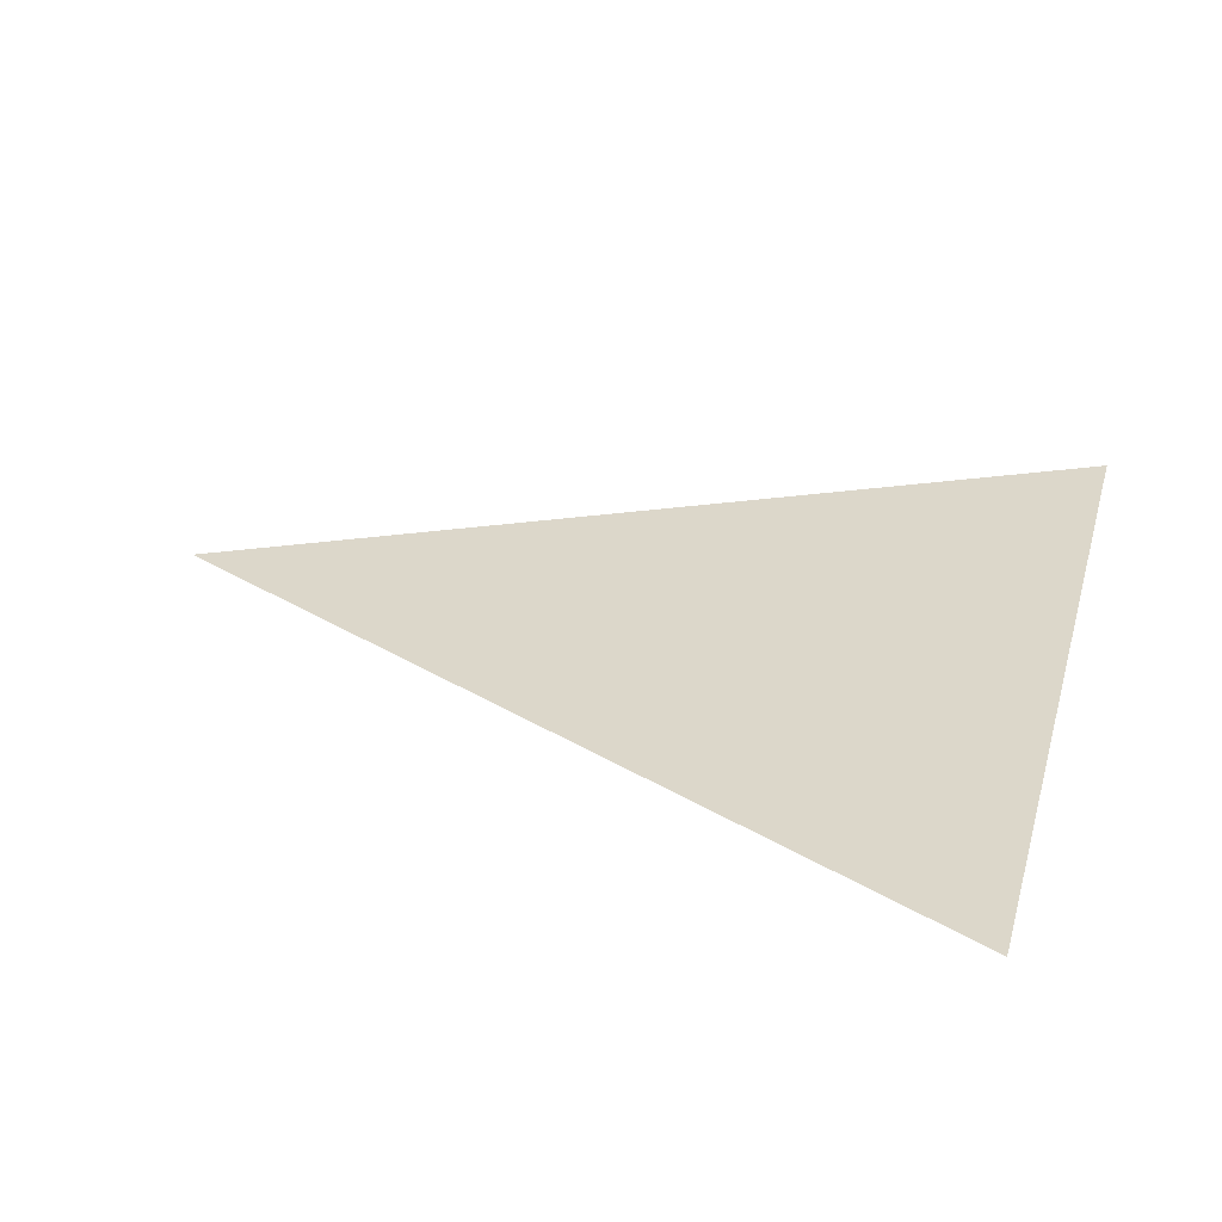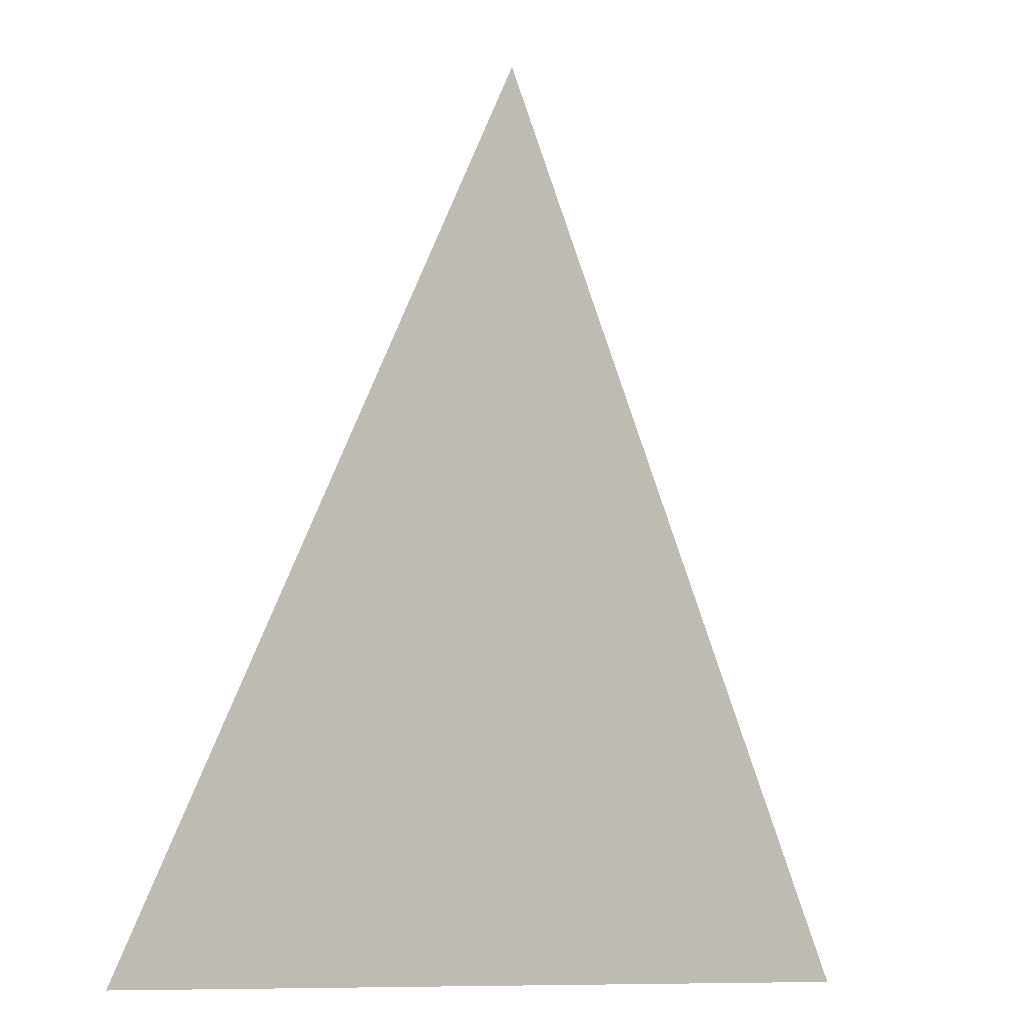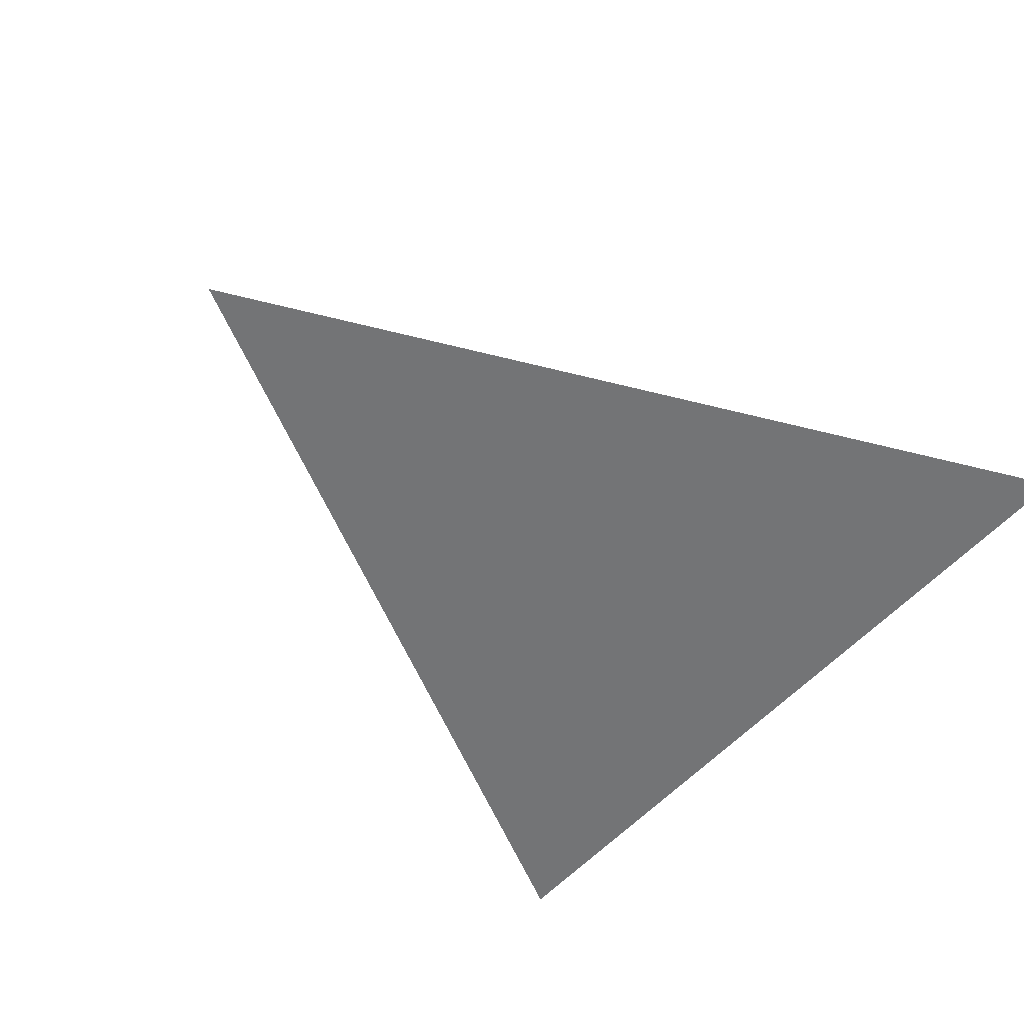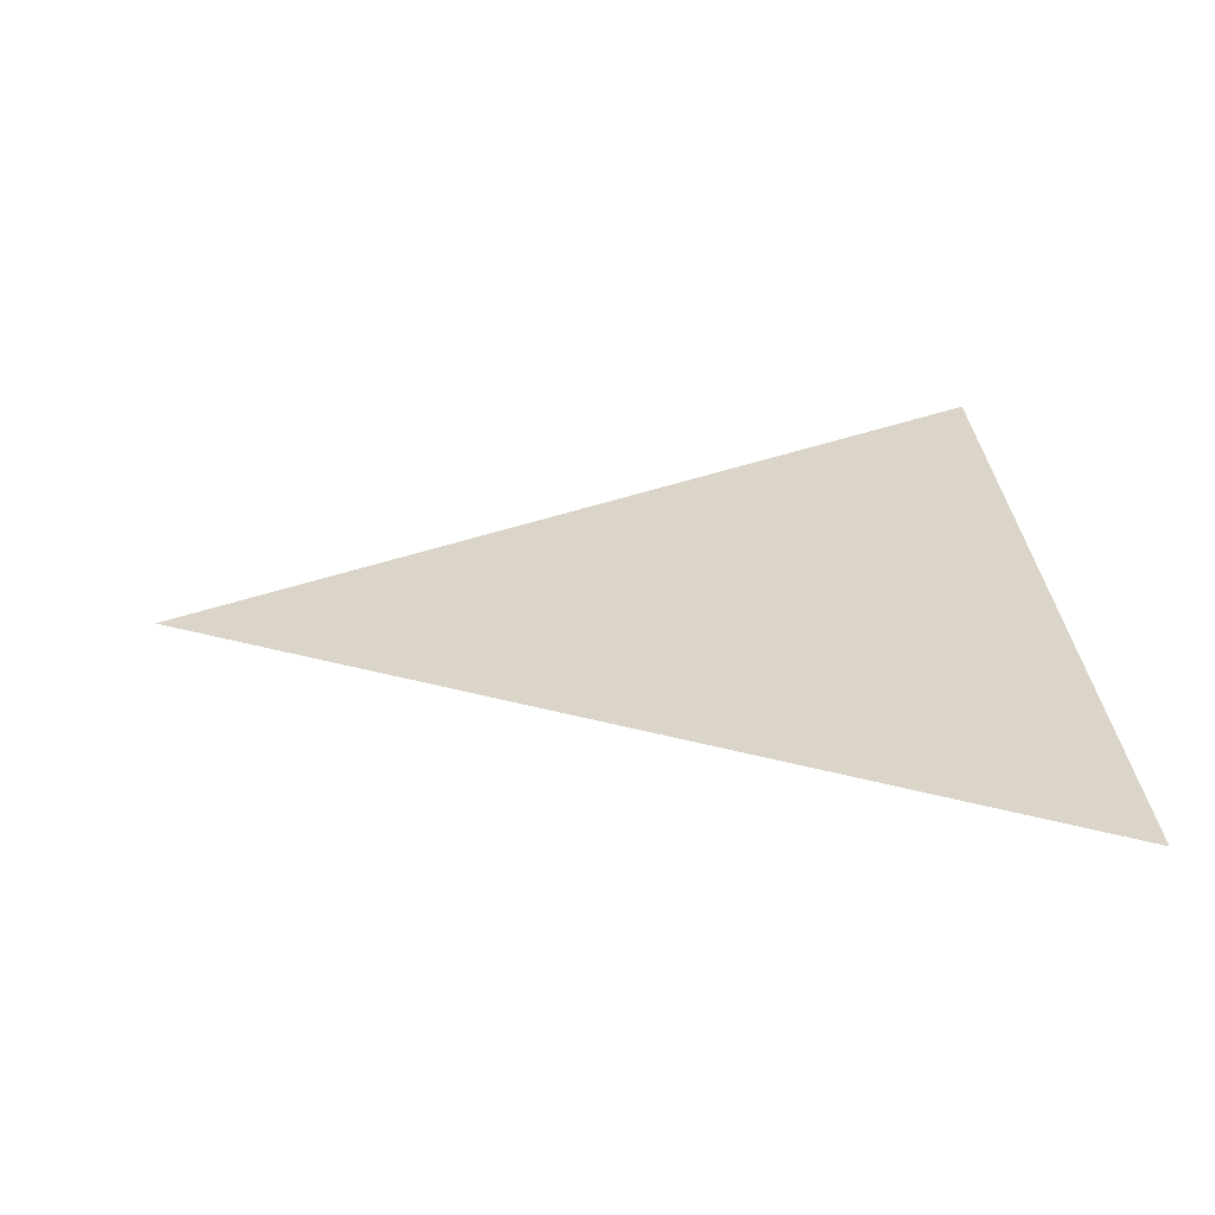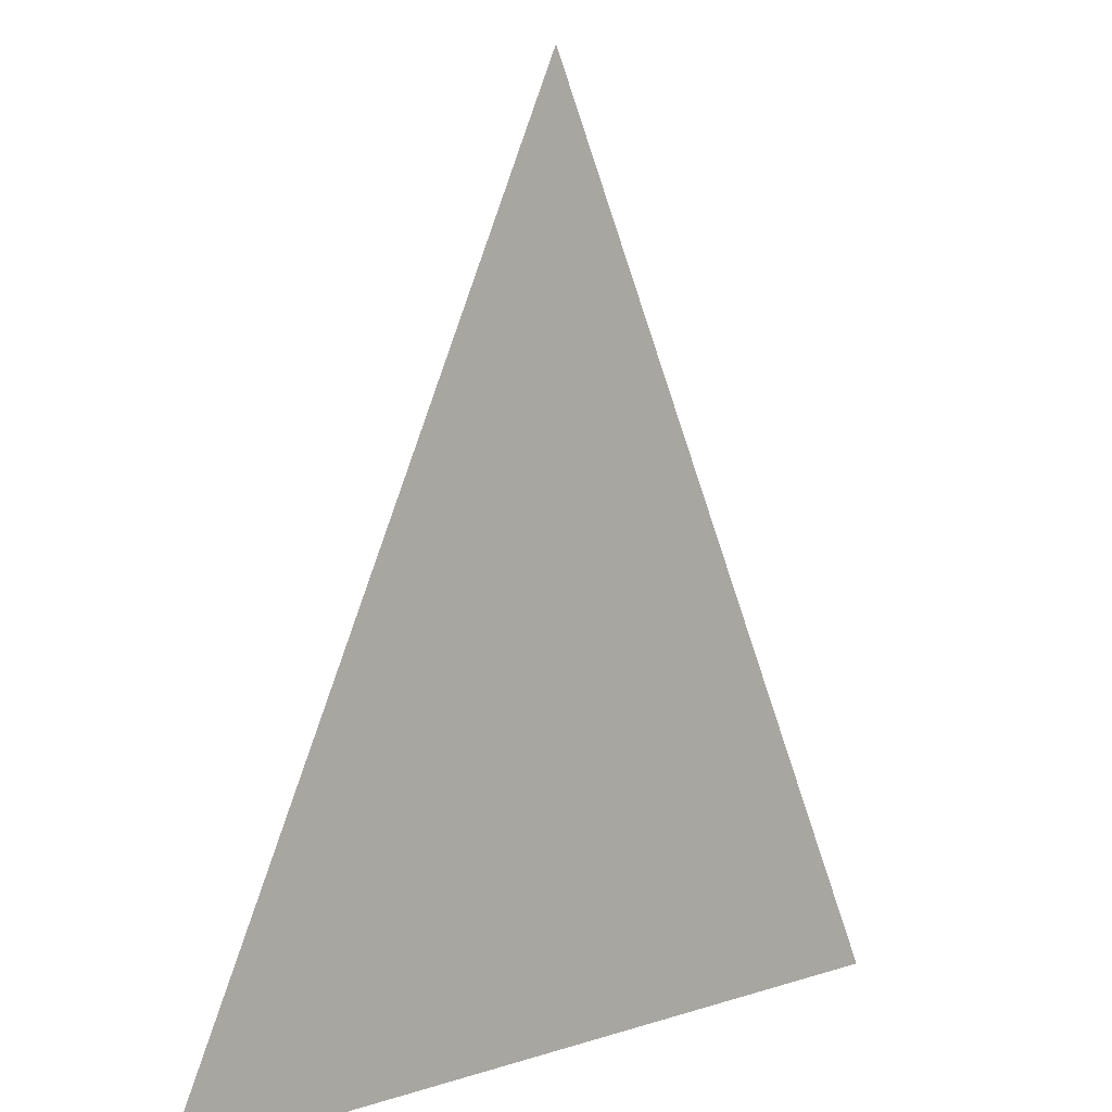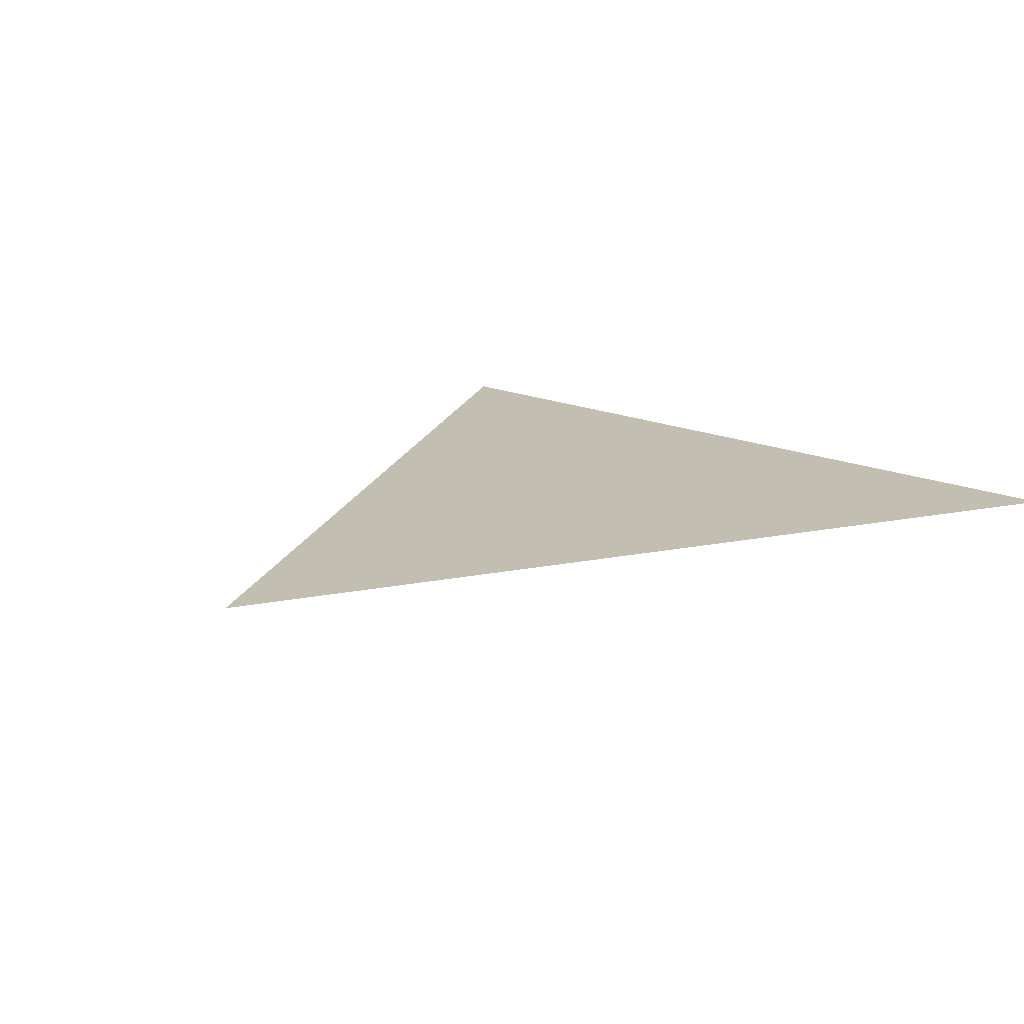
<metadata>
{"format":"obj","ext":"obj","renderer":"f3d","projection":"perspective","resolution":1024,"background":"white","views":[{"elev":30.4,"azim":-75.1,"up":"+Z"},{"elev":-9.8,"azim":137.6,"up":"+Y"},{"elev":-56.2,"azim":-131.5,"up":"+Z"},{"elev":29.4,"azim":-94.1,"up":"+Z"},{"elev":5.4,"azim":133.1,"up":"+Y"},{"elev":17.1,"azim":-138.8,"up":"+Z"}]}
</metadata>
<code>
o Triangle
v -1 -1 0
v  1 -1 0
v  0  1 0
f 1 2 3

</code>
